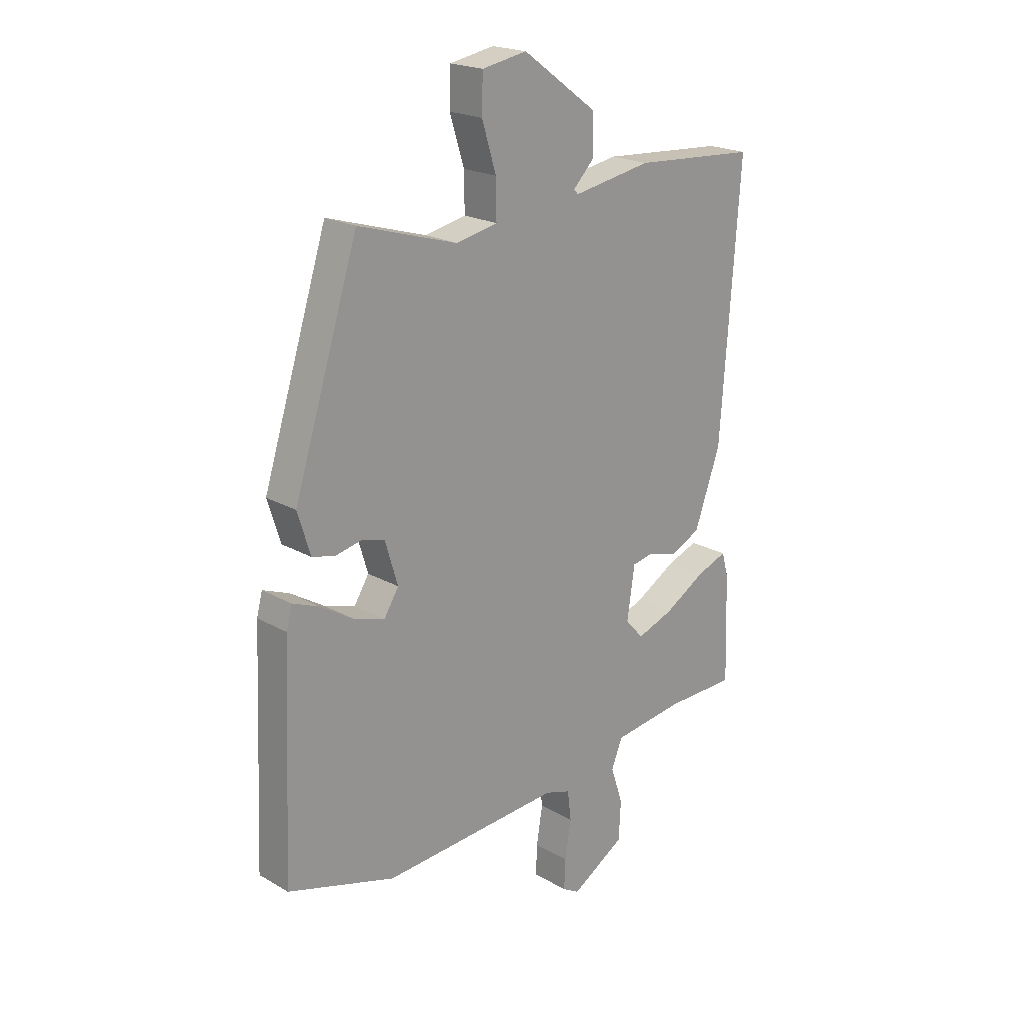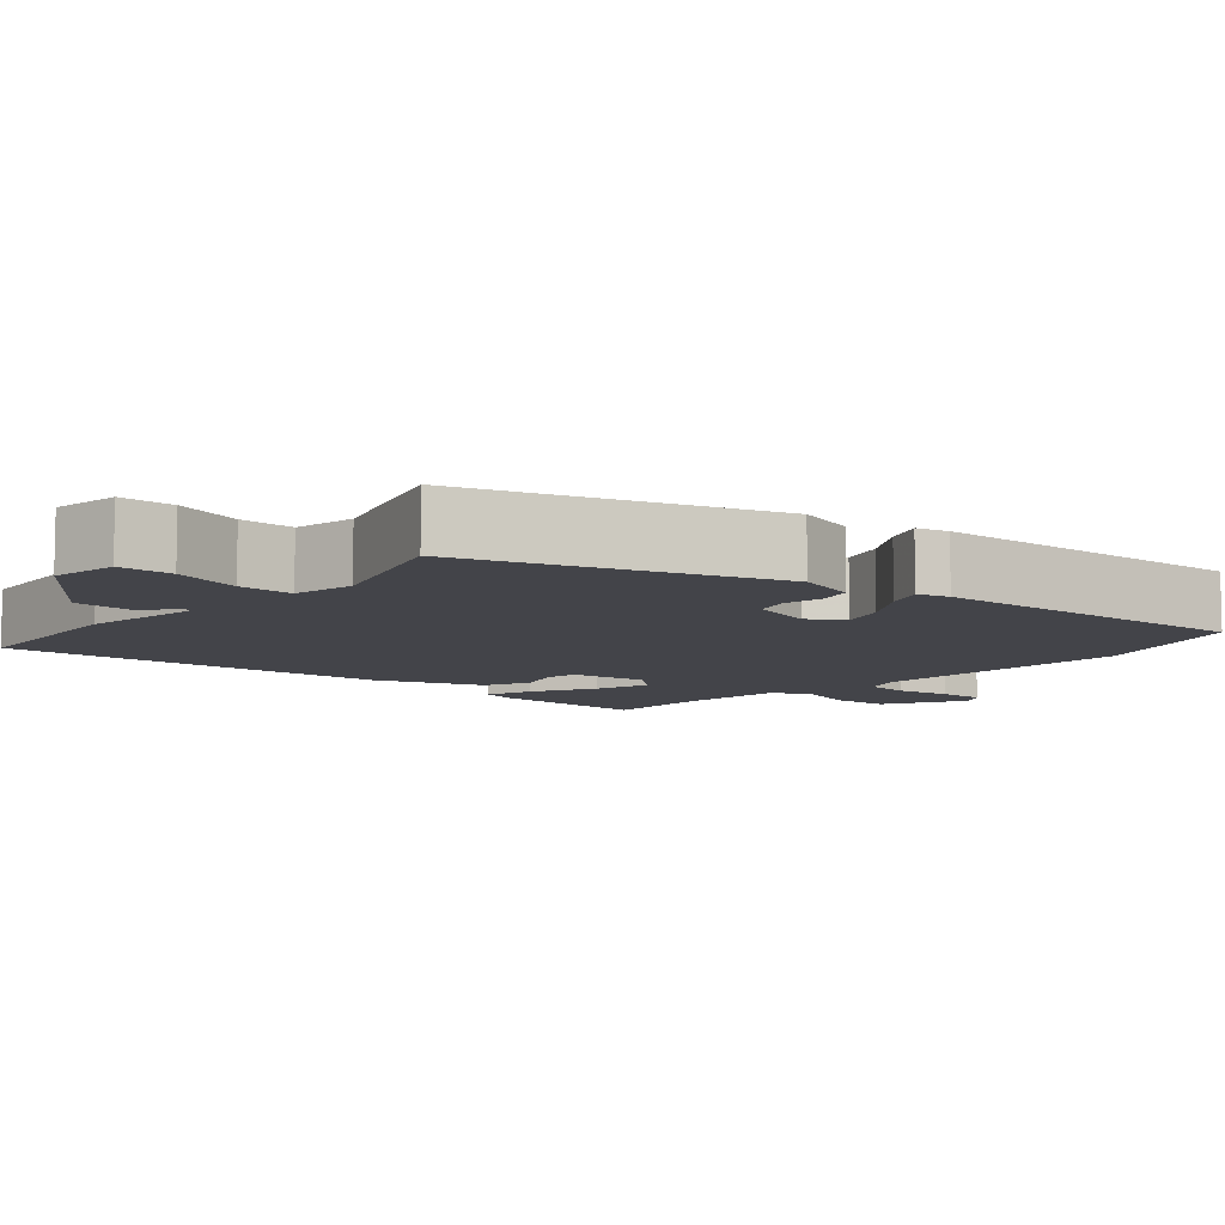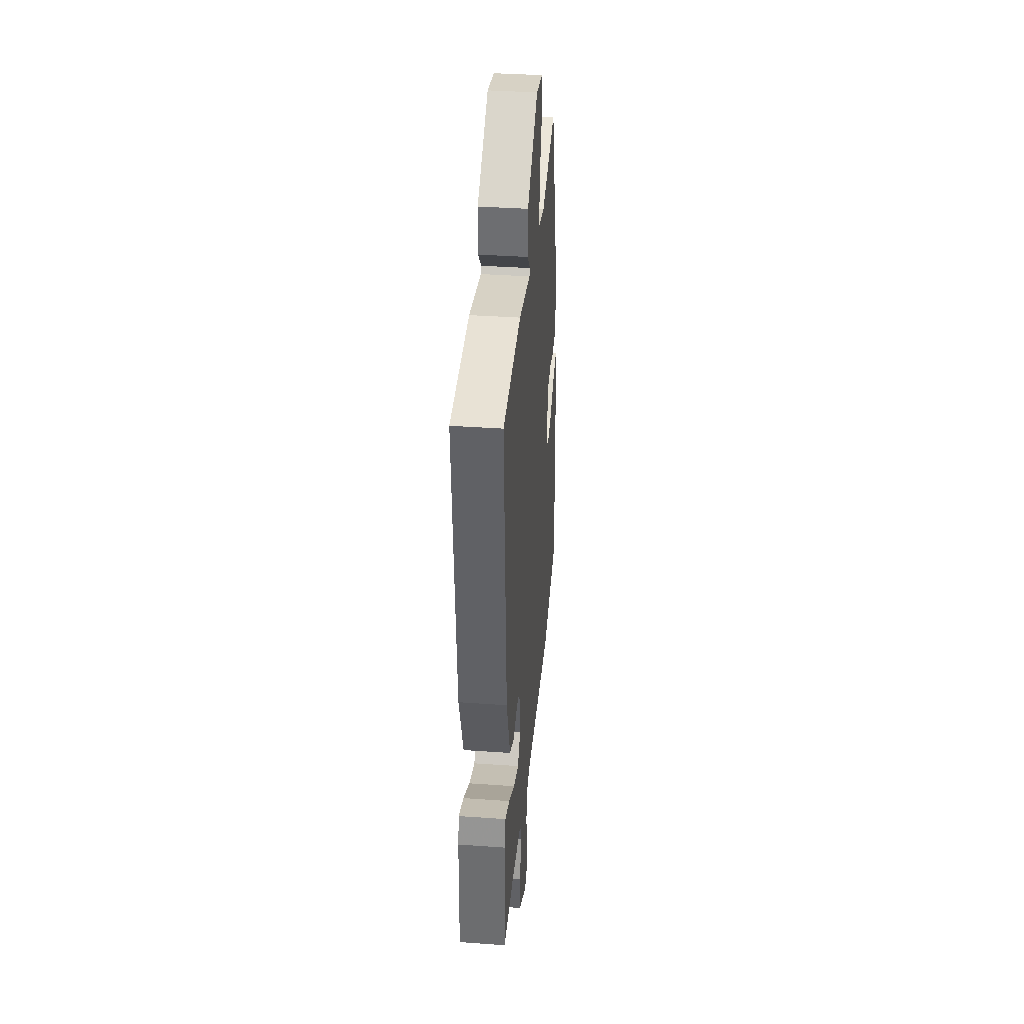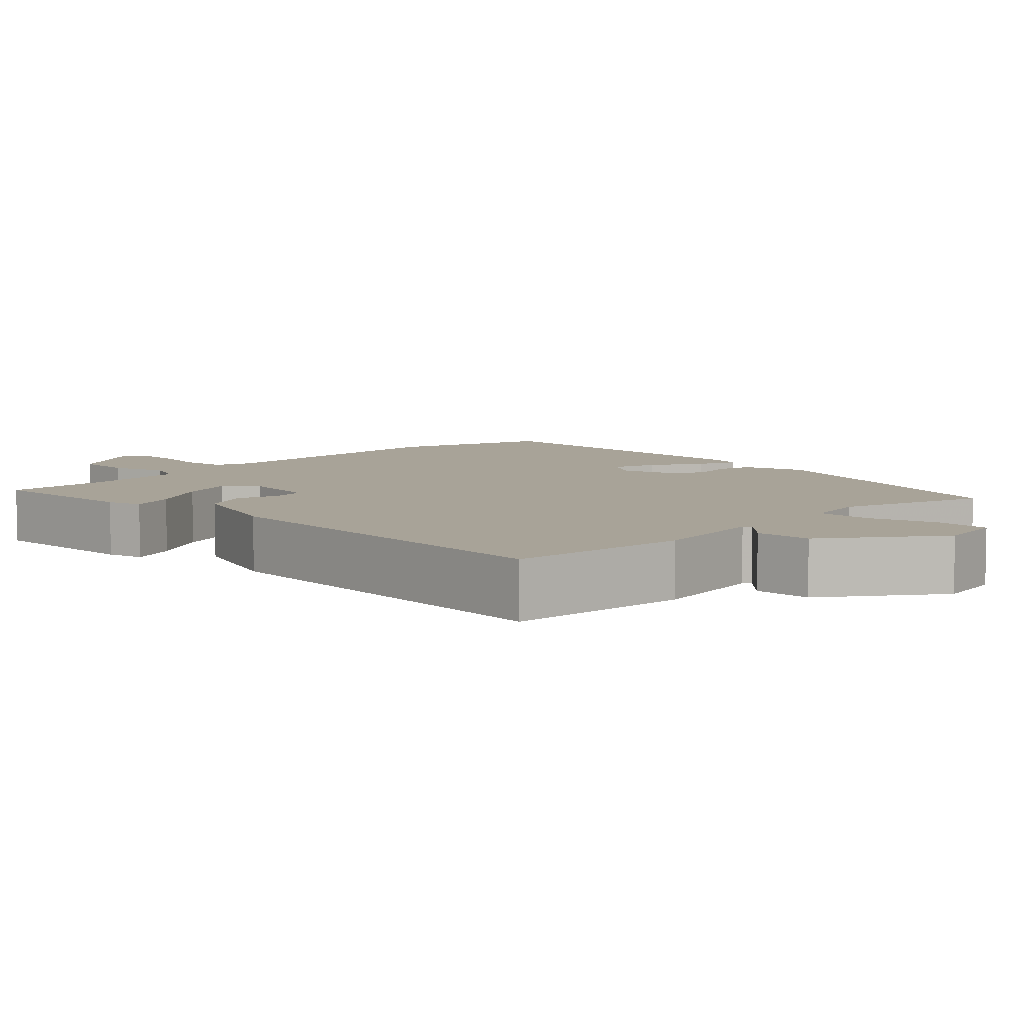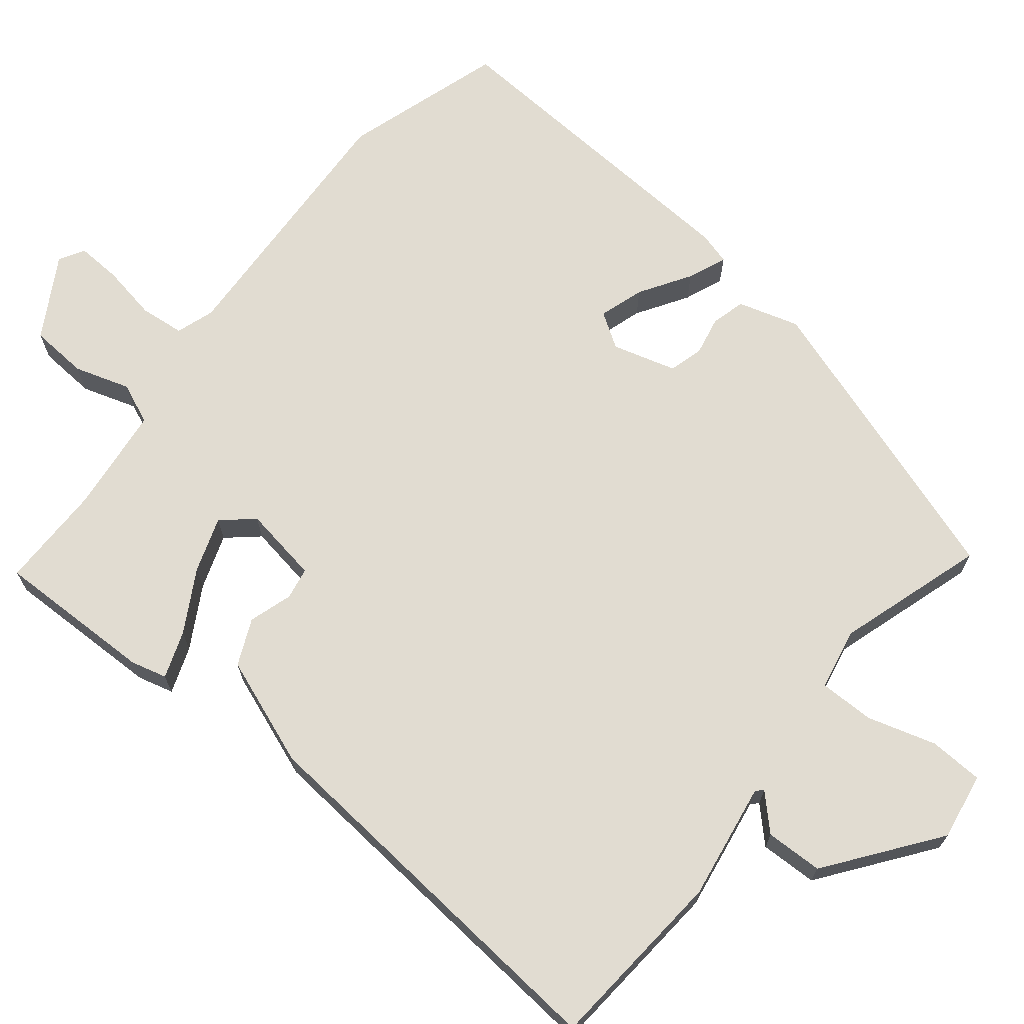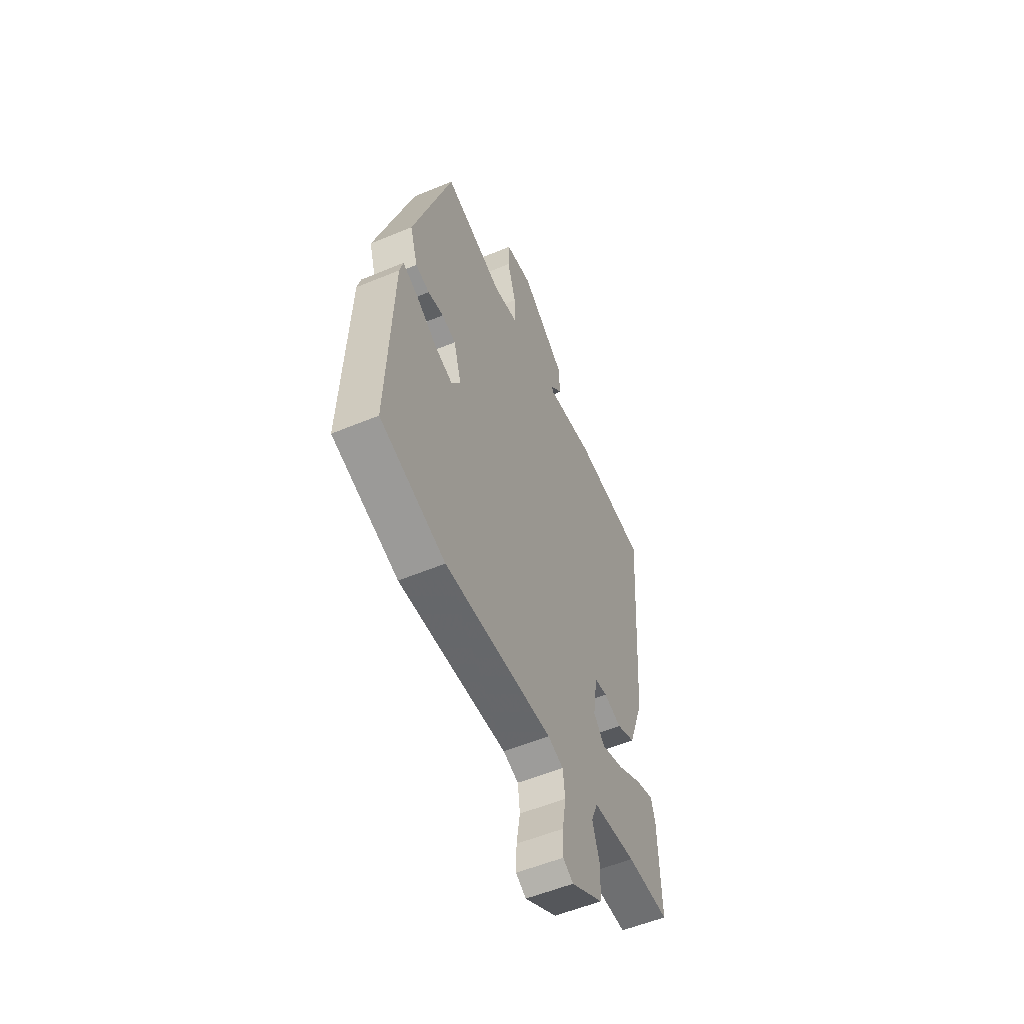
<metadata>
{"format":"obj","ext":"obj","renderer":"f3d","projection":"perspective","resolution":1024,"background":"white","views":[{"elev":20.8,"azim":135.8,"up":"+Z"},{"elev":-8.5,"azim":49.7,"up":"+Y"},{"elev":37.3,"azim":-84.8,"up":"+Z"},{"elev":6.9,"azim":-44.8,"up":"+Y"},{"elev":69.1,"azim":-50.3,"up":"+Y"},{"elev":-55.3,"azim":113.7,"up":"+Z"}]}
</metadata>
<code>
v -0.506 0.07 -0.475
v -0.499 0.07 -0.266
v -0.486 0.07 -0.219
v -0.425 0.07 -0.242
v -0.345 0.07 -0.289
v -0.273 0.07 -0.315
v -0.237 0.07 -0.275
v -0.252 0.07 -0.174
v -0.294 0.07 -0.166
v -0.351 0.07 -0.183
v -0.411 0.07 -0.155
v -0.462 0.07 -0.012
v -0.499 0.07 0.5
v -0.257 0.07 0.516
v -0.103 0.07 0.489
v -0.095 0.07 0.498
v -0.137 0.07 0.541
v -0.134 0.07 0.616
v 0.011 0.07 0.721
v 0.099 0.07 0.705
v 0.101 0.07 0.634
v 0.073 0.07 0.544
v 0.072 0.07 0.472
v 0.153 0.07 0.455
v 0.347 0.07 0.513
v 0.473 0.07 0.117
v 0.448 0.07 0.037
v 0.403 0.07 0.026
v 0.352 0.07 0.037
v 0.307 0.07 0.025
v 0.282 0.07 -0.058
v 0.311 0.07 -0.104
v 0.37 0.07 -0.086
v 0.437 0.07 -0.045
v 0.488 0.07 -0.025
v 0.499 0.07 -0.067
v 0.517 0.07 -0.495
v 0.306 0.07 -0.558
v -0.045 0.07 -0.535
v -0.095 0.07 -0.551
v -0.102 0.07 -0.609
v -0.09 0.07 -0.682
v -0.088 0.07 -0.741
v -0.121 0.07 -0.76
v -0.226 0.07 -0.697
v -0.23 0.07 -0.621
v -0.206 0.07 -0.549
v -0.228 0.07 -0.495
v -0.368 0.07 -0.477
v -0.506 0 -0.475
v -0.499 0 -0.266
v -0.486 0 -0.219
v -0.425 0 -0.242
v -0.345 0 -0.289
v -0.273 0 -0.315
v -0.237 0 -0.275
v -0.252 0 -0.174
v -0.294 0 -0.166
v -0.351 0 -0.183
v -0.411 0 -0.155
v -0.462 0 -0.012
v -0.499 0 0.5
v -0.257 0 0.516
v -0.103 0 0.489
v -0.095 0 0.498
v -0.137 0 0.541
v -0.134 0 0.616
v 0.011 0 0.721
v 0.099 0 0.705
v 0.101 0 0.634
v 0.073 0 0.544
v 0.072 0 0.472
v 0.153 0 0.455
v 0.347 0 0.513
v 0.473 0 0.117
v 0.448 0 0.037
v 0.403 0 0.026
v 0.352 0 0.037
v 0.307 0 0.025
v 0.282 0 -0.058
v 0.311 0 -0.104
v 0.37 0 -0.086
v 0.437 0 -0.045
v 0.488 0 -0.025
v 0.499 0 -0.067
v 0.517 0 -0.495
v 0.306 0 -0.558
v -0.045 0 -0.535
v -0.095 0 -0.551
v -0.102 0 -0.609
v -0.09 0 -0.682
v -0.088 0 -0.741
v -0.121 0 -0.76
v -0.226 0 -0.697
v -0.23 0 -0.621
v -0.206 0 -0.549
v -0.228 0 -0.495
v -0.368 0 -0.477
f 45 46 47
f 44 45 47
f 43 44 47
f 42 43 47
f 41 42 47
f 40 41 47 48
f 39 40 48
f 38 39 48
f 37 38 48
f 36 37 48
f 35 36 48
f 34 35 48
f 33 34 48
f 32 33 48 49
f 27 28 29
f 26 27 29
f 25 26 29
f 24 25 29
f 23 24 29 30
f 20 21 22
f 19 20 22
f 18 19 22
f 17 18 22
f 16 17 22
f 15 16 22 23
f 13 14 15
f 12 13 15
f 11 12 15
f 10 11 15
f 9 10 15
f 23 30 31
f 15 23 31
f 9 15 31
f 8 9 31
f 3 4 5
f 2 3 5
f 1 2 5
f 49 1 5
f 49 5 6
f 32 49 6 7
f 7 8 31 32
f 96 95 94
f 96 94 93
f 96 93 92
f 96 92 91
f 96 91 90
f 97 96 90 89
f 97 89 88
f 97 88 87
f 97 87 86
f 97 86 85
f 97 85 84
f 97 84 83
f 97 83 82
f 98 97 82 81
f 78 77 76
f 78 76 75
f 78 75 74
f 78 74 73
f 79 78 73 72
f 71 70 69
f 71 69 68
f 71 68 67
f 71 67 66
f 71 66 65
f 72 71 65 64
f 64 63 62
f 64 62 61
f 64 61 60
f 64 60 59
f 64 59 58
f 80 79 72
f 80 72 64
f 80 64 58
f 80 58 57
f 54 53 52
f 54 52 51
f 54 51 50
f 54 50 98
f 55 54 98
f 56 55 98 81
f 81 80 57 56
f 1 50 51 2
f 2 51 52 3
f 3 52 53 4
f 4 53 54 5
f 5 54 55 6
f 6 55 56 7
f 7 56 57 8
f 8 57 58 9
f 9 58 59 10
f 10 59 60 11
f 11 60 61 12
f 12 61 62 13
f 13 62 63 14
f 14 63 64 15
f 15 64 65 16
f 16 65 66 17
f 17 66 67 18
f 18 67 68 19
f 19 68 69 20
f 20 69 70 21
f 21 70 71 22
f 22 71 72 23
f 23 72 73 24
f 24 73 74 25
f 25 74 75 26
f 26 75 76 27
f 27 76 77 28
f 28 77 78 29
f 29 78 79 30
f 30 79 80 31
f 31 80 81 32
f 32 81 82 33
f 33 82 83 34
f 34 83 84 35
f 35 84 85 36
f 36 85 86 37
f 37 86 87 38
f 38 87 88 39
f 39 88 89 40
f 40 89 90 41
f 41 90 91 42
f 42 91 92 43
f 43 92 93 44
f 44 93 94 45
f 45 94 95 46
f 46 95 96 47
f 47 96 97 48
f 48 97 98 49
f 49 98 50 1

</code>
